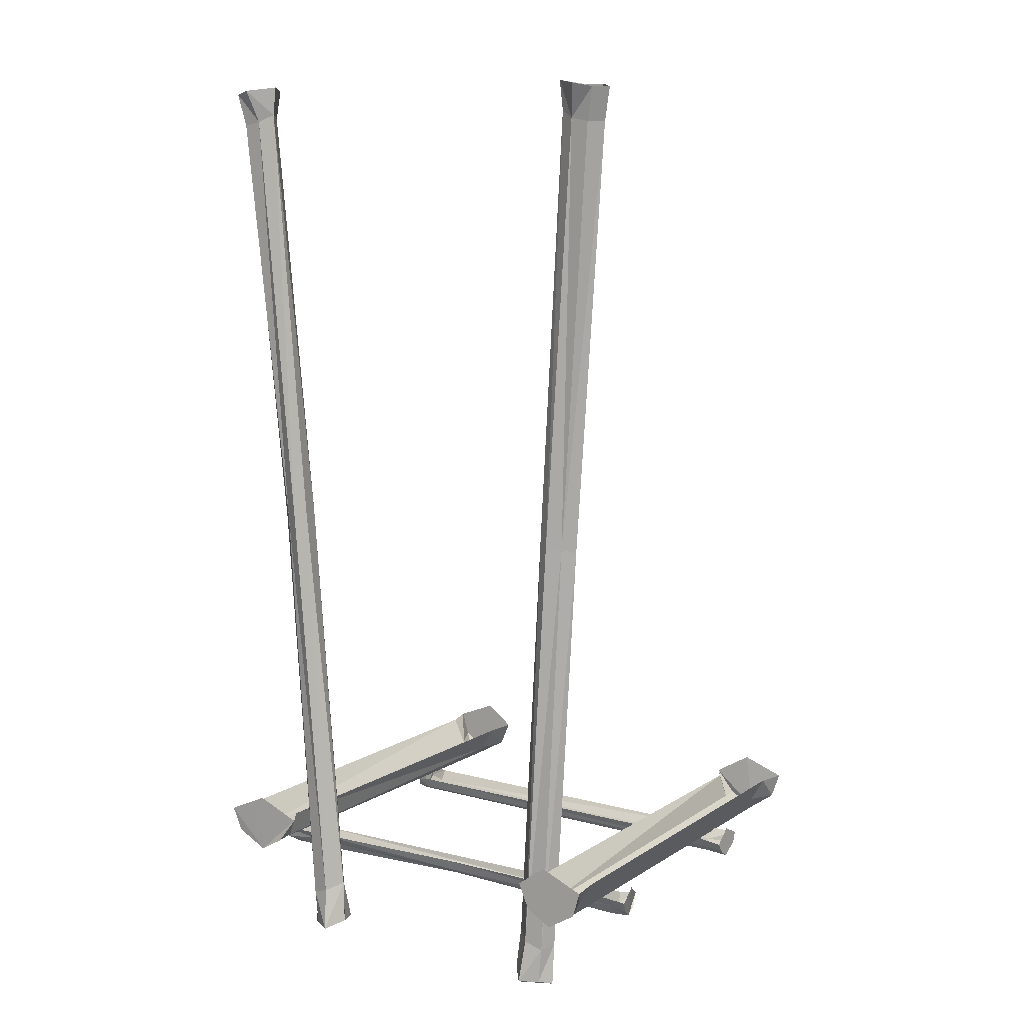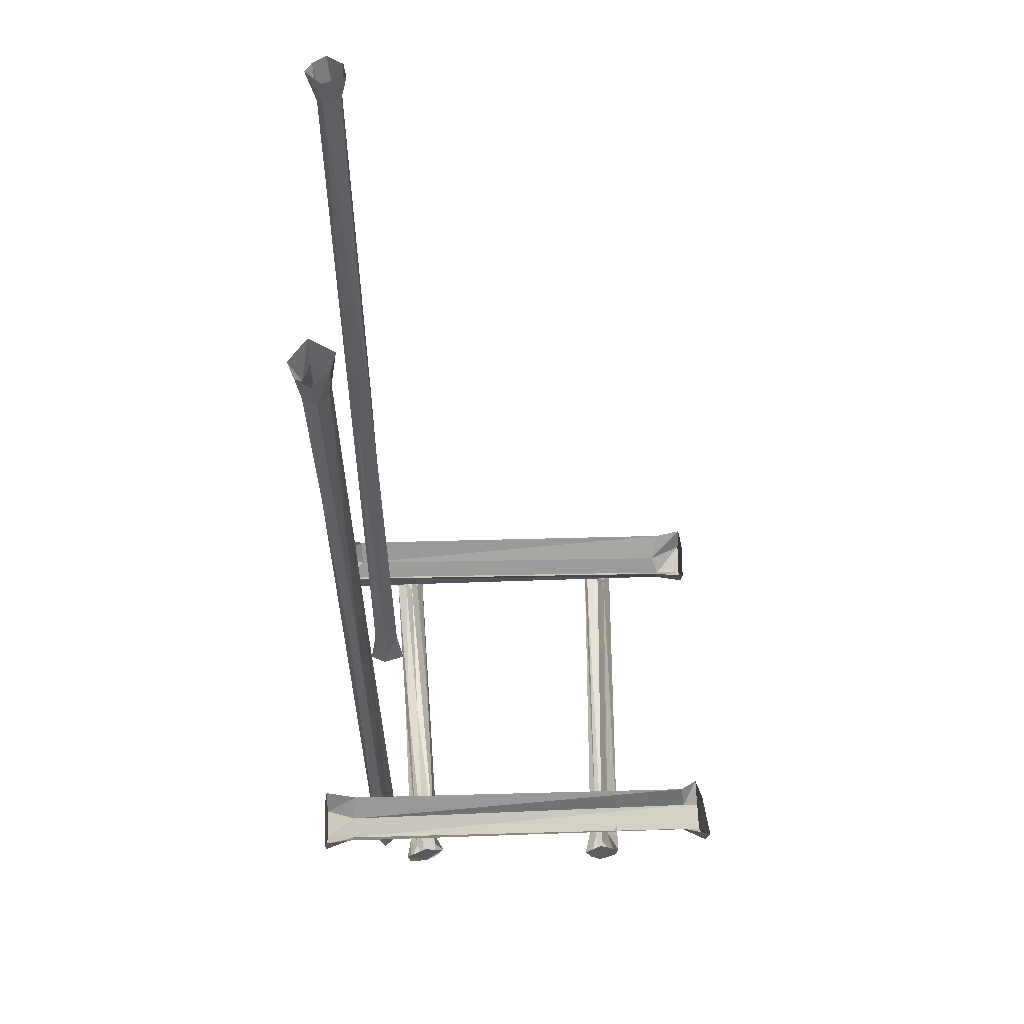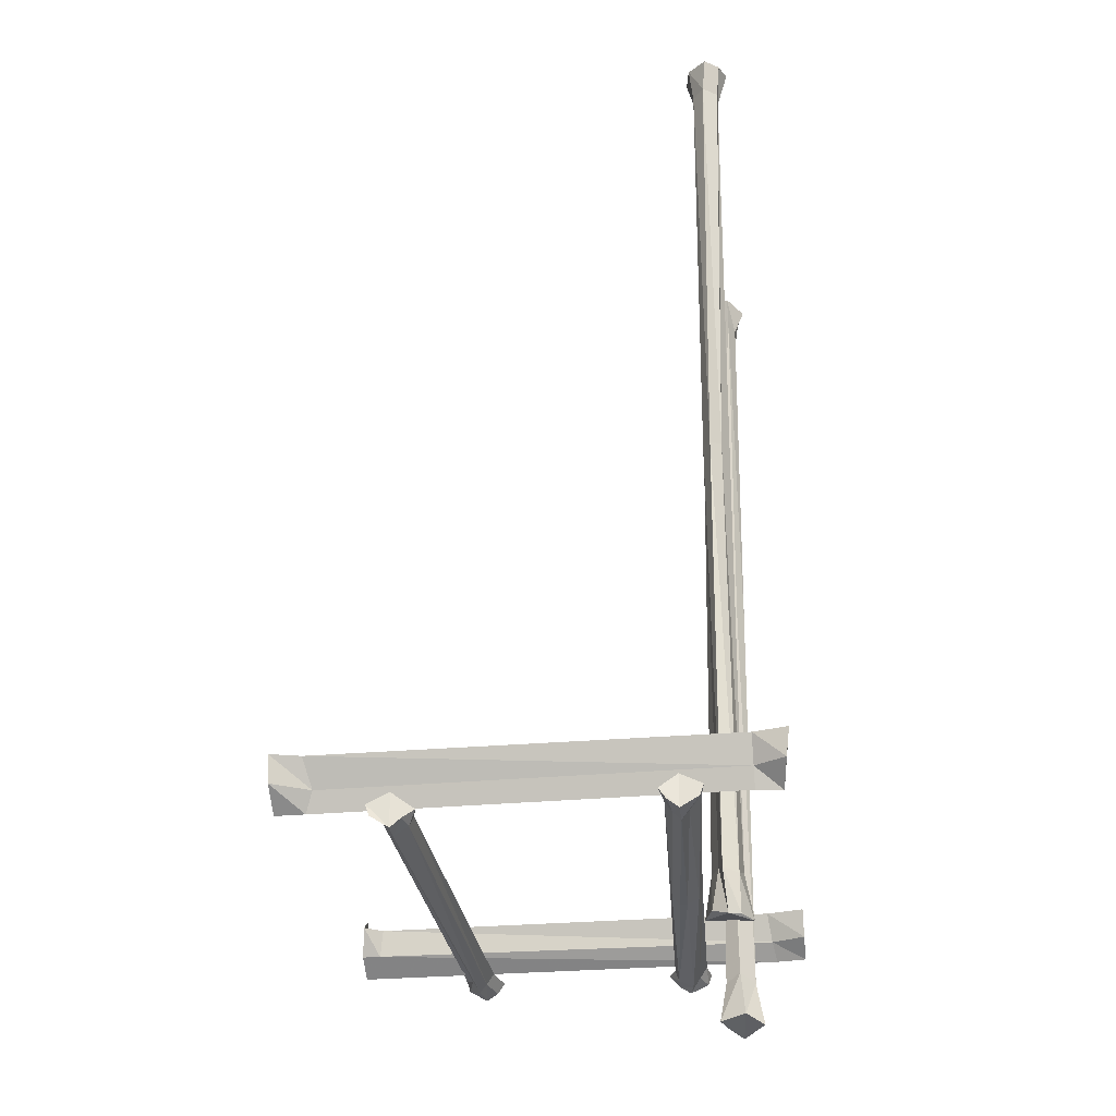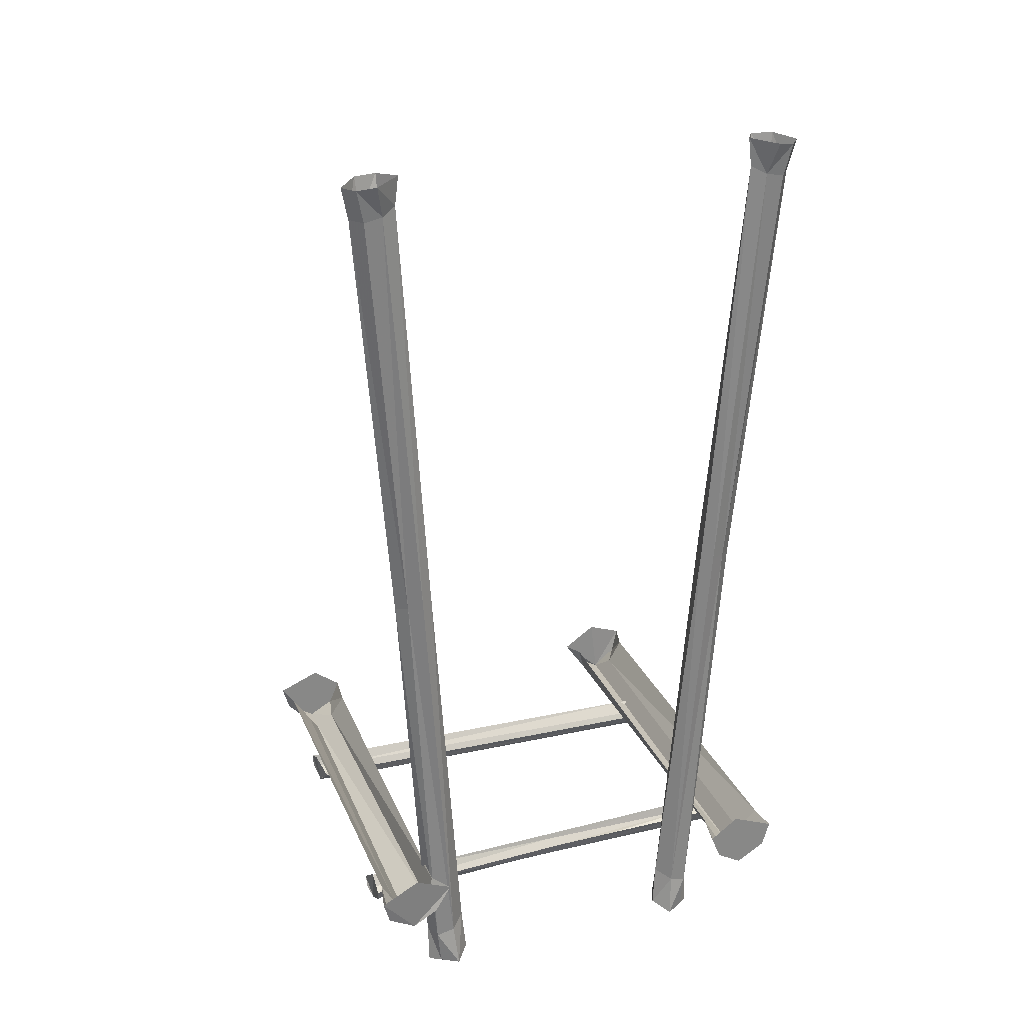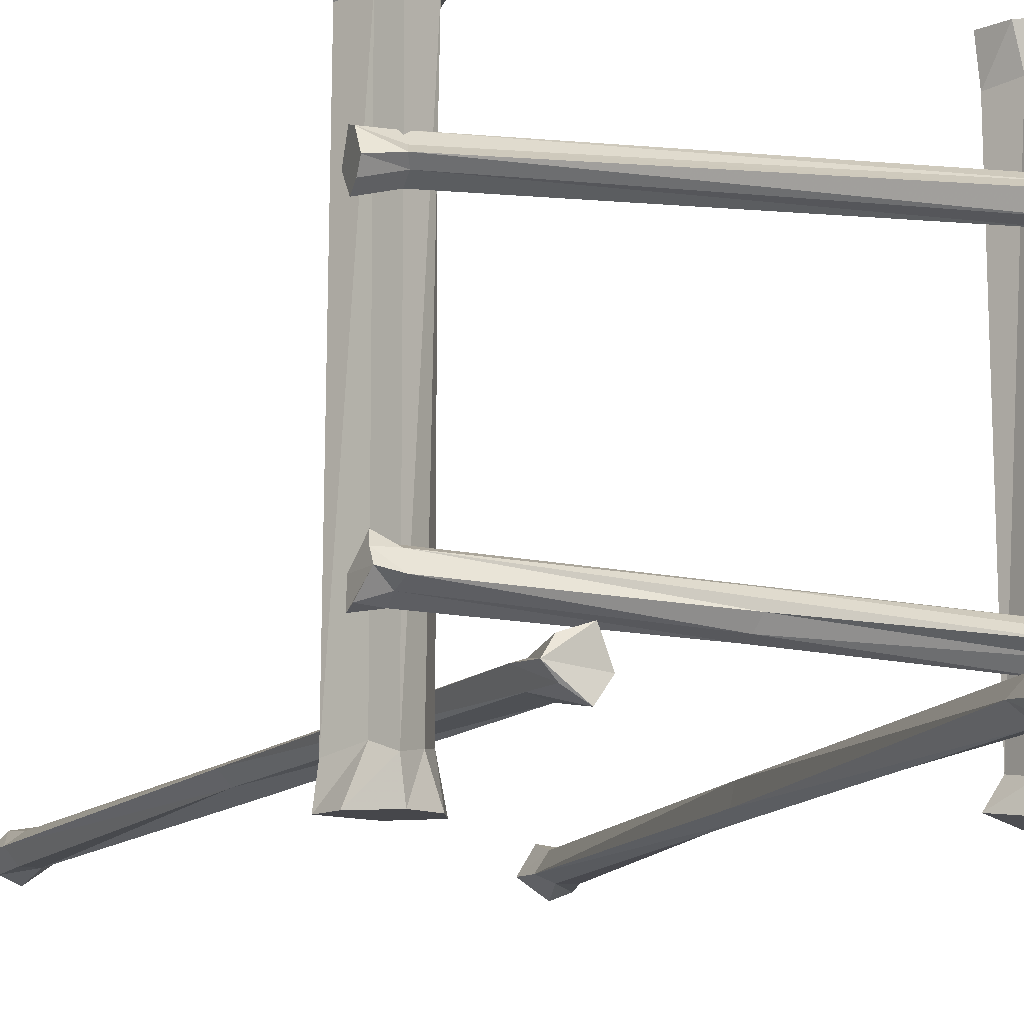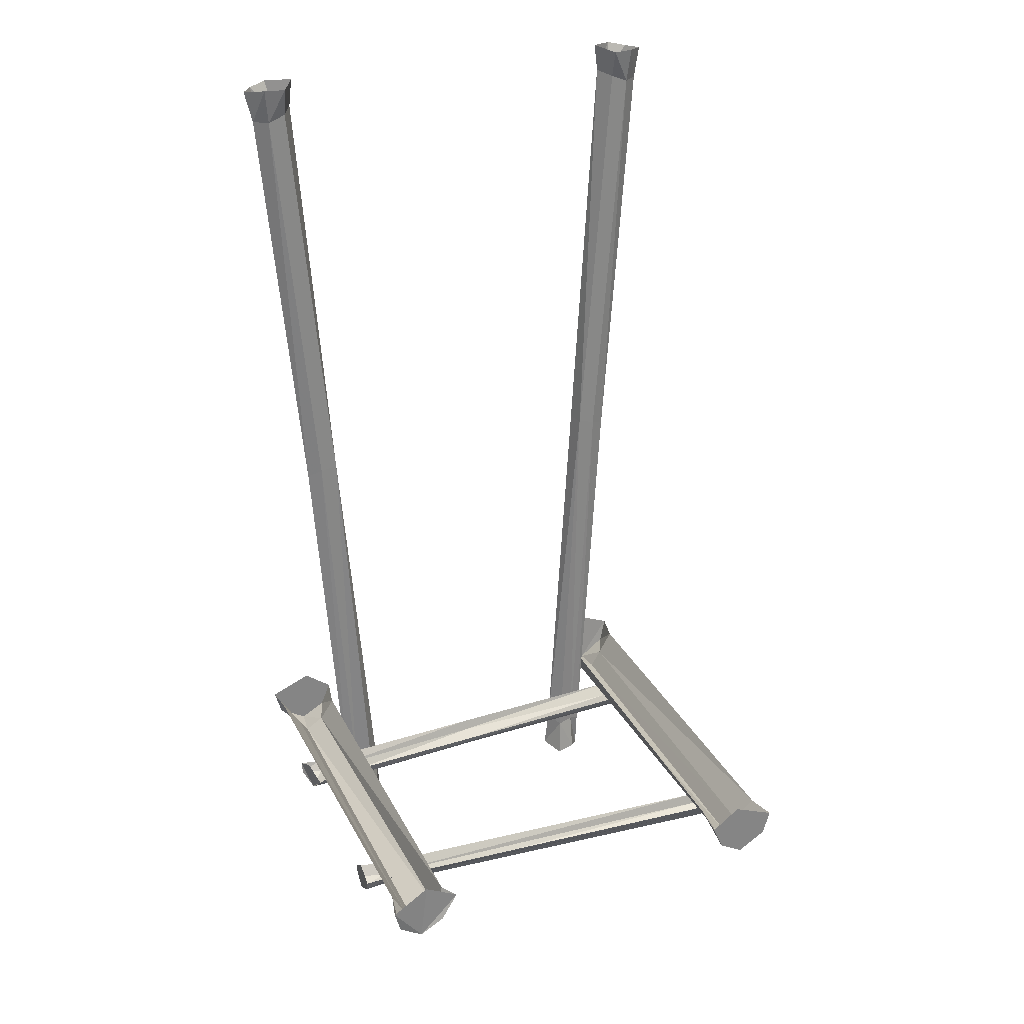
<metadata>
{"format":"obj","ext":"obj","renderer":"f3d","projection":"perspective","resolution":1024,"background":"white","views":[{"elev":10.2,"azim":-146.7,"up":"+Y"},{"elev":50.8,"azim":-91.7,"up":"+Y"},{"elev":-32.1,"azim":96.7,"up":"+Y"},{"elev":27.3,"azim":160.3,"up":"+Y"},{"elev":-10.7,"azim":-20.4,"up":"+Z"},{"elev":28.6,"azim":-22.4,"up":"+Y"}]}
</metadata>
<code>
v 0.3594 -1.734 -0.4219
v 0.375 -1.789 -0.4297
v 0.3828 -1.789 0.4297
v 0.3516 -1.734 0.4219
v 0.3672 -1.789 0.5
v 0.3438 -1.734 0.5
v 0.4219 -1.82 0.5
v 0.4062 -1.688 0.5
v 0.5 -1.727 0.5
v 0.4844 -1.781 0.5
v 0.4453 -1.781 0.4219
v 0.4844 -1.727 0.4375
v 0.4531 -1.781 -0.4219
v 0.4844 -1.727 -0.4219
v 0.4844 -1.781 -0.4844
v 0.5 -1.727 -0.4922
v 0.4219 -1.82 -0.4766
v 0.4141 -1.688 -0.4844
v 0.3281 -1.734 -0.4688
v 0.3672 -1.789 -0.4766
v 0.4297 -1.82 -0.4219
v 0.4219 -1.82 0.4375
v -0.3594 -1.742 0.4375
v -0.375 -1.797 0.4453
v -0.3906 -1.797 -0.4297
v -0.3594 -1.742 -0.4219
v -0.3672 -1.797 -0.5
v -0.3438 -1.742 -0.5
v -0.4219 -1.828 -0.5
v -0.4062 -1.695 -0.5
v -0.5 -1.734 -0.5
v -0.4844 -1.789 -0.5
v -0.4531 -1.789 -0.4219
v -0.4922 -1.734 -0.4375
v -0.4531 -1.789 0.4375
v -0.4844 -1.734 0.4375
v -0.4844 -1.789 0.4922
v -0.5 -1.734 0.5
v -0.4297 -1.828 0.4844
v -0.4141 -1.695 0.4844
v -0.3359 -1.742 0.4766
v -0.375 -1.797 0.4844
v -0.4297 -1.828 0.4375
v -0.4297 -1.828 -0.4375
v -0.4375 -1.836 -0.2109
v -0.4375 -1.859 -0.2188
v -0.007812 -1.844 -0.2344
v 0.4141 -1.828 -0.25
v 0.4141 -1.852 -0.2656
v 0.4766 -1.852 -0.2578
v 0.4766 -1.828 -0.2422
v 0.4688 -1.867 -0.2812
v 0.4688 -1.797 -0.2812
v 0.4688 -1.82 -0.3281
v 0.4688 -1.844 -0.3203
v 0.4062 -1.844 -0.2969
v 0.4141 -1.82 -0.3203
v -0.01562 -1.844 -0.2891
v -0.01562 -1.82 -0.2969
v -0.4453 -1.852 -0.2656
v -0.4453 -1.828 -0.2812
v -0.4922 -1.852 -0.2812
v -0.4922 -1.828 -0.2891
v -0.4766 -1.875 -0.2422
v -0.4844 -1.805 -0.2422
v -0.4688 -1.836 -0.1953
v -0.4766 -1.859 -0.2188
v -0.4375 -1.875 -0.25
v -0.007812 -1.859 -0.2656
v -0.007812 -1.859 -0.25
v 0.4141 -1.867 -0.2812
v 0.4219 -1.836 0.2266
v 0.4297 -1.859 0.2344
v -0.4297 -1.852 0.2109
v -0.4297 -1.828 0.1953
v -0.4922 -1.852 0.1953
v -0.4922 -1.828 0.1797
v -0.4922 -1.867 0.2188
v -0.4922 -1.797 0.2188
v -0.4922 -1.82 0.2656
v -0.4922 -1.844 0.2578
v -0.4297 -1.844 0.2422
v -0.4375 -1.82 0.2656
v 0.4219 -1.852 0.2812
v 0.4219 -1.828 0.2969
v 0.4688 -1.852 0.3047
v 0.4688 -1.828 0.3125
v 0.4609 -1.875 0.2656
v 0.4688 -1.805 0.2656
v 0.4531 -1.836 0.2188
v 0.4688 -1.859 0.2422
v 0.4219 -1.875 0.2656
v -0.4375 -1.867 0.2266
v 0.4453 0 -0.4453
v 0.4844 -0.007812 -0.4297
v 0.4297 -0.07031 -0.4219
v 0.3984 -0.05469 -0.4062
v 0.3906 0.007812 -0.4062
v 0.4219 -0.0625 -0.3672
v 0.4219 0 -0.3516
v 0.4609 -0.07812 -0.3672
v 0.4688 0 -0.3594
v 0.4922 -0.07812 -0.3906
v 0.5078 -0.007812 -0.3984
v 0.4688 -0.07812 -0.4219
v 0.3906 -1 -0.3906
v 0.3594 -1 -0.4062
v 0.3359 -0.9844 -0.3906
v 0.3438 -0.9844 -0.3516
v 0.3828 -0.9922 -0.3516
v 0.4141 -1.008 -0.3672
v 0.3359 -1.945 -0.3828
v 0.3281 -2.023 -0.3828
v 0.2891 -2.023 -0.4062
v 0.2969 -1.93 -0.3906
v 0.3516 -1.938 -0.3516
v 0.3516 -2.031 -0.3594
v 0.2578 -2.008 -0.3672
v 0.2656 -1.914 -0.3594
v 0.3281 -1.93 -0.3438
v 0.3281 -2.016 -0.3281
v 0.2891 -1.93 -0.3281
v 0.2812 -2.016 -0.3125
v -0.4219 -0.07031 -0.4219
v -0.4766 -0.007812 -0.4297
v -0.4375 0 -0.4453
v -0.3828 0.007812 -0.4062
v -0.3906 -0.05469 -0.4062
v -0.3516 -1 -0.4062
v -0.3828 -1 -0.3906
v -0.4609 -0.07812 -0.4219
v -0.5 -0.007812 -0.3984
v -0.4844 -0.07812 -0.3906
v -0.4609 0 -0.3594
v -0.4531 -0.07812 -0.3672
v -0.4141 0 -0.3516
v -0.4141 -0.0625 -0.3672
v -0.4062 -1.008 -0.3672
v -0.375 -0.9922 -0.3516
v -0.3359 -0.9844 -0.3516
v -0.3281 -0.9844 -0.3906
v -0.2891 -1.93 -0.3906
v -0.3281 -1.945 -0.3828
v -0.3438 -1.938 -0.3516
v -0.3203 -1.93 -0.3438
v -0.2812 -1.93 -0.3281
v -0.2578 -1.914 -0.3594
v -0.25 -2.008 -0.3672
v -0.2812 -2.023 -0.4062
v -0.3203 -2.023 -0.3828
v -0.3438 -2.031 -0.3594
v -0.3203 -2.016 -0.3281
v -0.2734 -2.016 -0.3125
f 1 2 3
f 1 3 4
f 12 11 13
f 12 13 14
f 2 21 22
f 2 22 3
f 21 13 11
f 21 11 22
f 23 24 25
f 23 25 26
f 34 33 35
f 34 35 36
f 24 43 44
f 24 44 25
f 43 35 33
f 43 33 44
f 45 46 47
f 45 47 48
f 48 47 49
f 57 56 58
f 57 58 59
f 59 58 60
f 59 60 61
f 46 68 69
f 46 69 70
f 46 70 47
f 47 70 49
f 49 70 71
f 68 60 58
f 68 58 69
f 69 58 56
f 69 56 71
f 69 71 70
f 72 73 74
f 72 74 75
f 83 82 84
f 83 84 85
f 73 92 93
f 73 93 74
f 92 84 82
f 92 82 93
f 96 105 106
f 96 106 107
f 96 107 97
f 97 107 108
f 97 108 109
f 97 109 99
f 99 109 110
f 99 110 101
f 101 110 111
f 101 111 103
f 103 111 106
f 103 106 105
f 112 115 106
f 112 106 111
f 112 111 116
f 115 119 108
f 115 108 107
f 115 107 106
f 120 116 110
f 120 110 109
f 120 109 122
f 119 122 109
f 119 109 108
f 111 110 116
f 124 128 129
f 124 129 130
f 124 130 131
f 130 133 131
f 133 130 138
f 133 138 135
f 135 138 139
f 135 139 137
f 137 139 140
f 137 140 128
f 128 140 141
f 128 141 129
f 129 141 142
f 129 142 130
f 130 142 143
f 130 143 138
f 138 143 144
f 138 144 139
f 139 144 145
f 139 145 140
f 140 145 146
f 140 146 147
f 140 147 141
f 141 147 142
f 4 3 5
f 4 5 6
f 6 5 7
f 6 7 8
f 8 7 9
f 9 7 10
f 9 10 11
f 9 11 12
f 14 13 15
f 14 15 16
f 16 15 17
f 16 17 18
f 18 17 19
f 19 17 20
f 19 20 2
f 19 2 1
f 3 22 7
f 3 7 5
f 22 11 10
f 22 10 7
f 20 17 21
f 20 21 2
f 17 15 13
f 17 13 21
f 26 25 27
f 26 27 28
f 28 27 29
f 28 29 30
f 30 29 31
f 31 29 32
f 31 32 33
f 31 33 34
f 36 35 37
f 36 37 38
f 38 37 39
f 38 39 40
f 40 39 41
f 41 39 42
f 41 42 24
f 41 24 23
f 25 44 29
f 25 29 27
f 44 33 32
f 44 32 29
f 42 39 43
f 42 43 24
f 39 37 35
f 39 35 43
f 48 49 50
f 48 50 51
f 51 50 52
f 51 52 53
f 53 52 54
f 54 52 55
f 54 55 56
f 54 56 57
f 61 60 62
f 61 62 63
f 63 62 64
f 63 64 65
f 65 64 66
f 66 64 67
f 66 67 46
f 66 46 45
f 49 71 52
f 49 52 50
f 71 56 55
f 71 55 52
f 67 64 68
f 67 68 46
f 64 62 60
f 64 60 68
f 75 74 76
f 75 76 77
f 77 76 78
f 77 78 79
f 79 78 80
f 80 78 81
f 80 81 82
f 80 82 83
f 85 84 86
f 85 86 87
f 87 86 88
f 87 88 89
f 89 88 90
f 90 88 91
f 90 91 73
f 90 73 72
f 74 93 78
f 74 78 76
f 93 82 81
f 93 81 78
f 91 88 92
f 91 92 73
f 88 86 84
f 88 84 92
f 94 95 96
f 94 96 97
f 94 97 98
f 98 97 99
f 98 99 100
f 100 99 101
f 100 101 102
f 102 101 103
f 102 103 104
f 104 103 105
f 104 105 95
f 95 105 96
f 112 113 114
f 112 114 115
f 112 116 113
f 113 116 117
f 113 117 114
f 114 117 118
f 114 118 119
f 114 119 115
f 120 121 117
f 120 117 116
f 120 122 121
f 121 122 123
f 121 123 117
f 117 123 118
f 118 123 122
f 118 122 119
f 124 125 126
f 124 126 127
f 124 127 128
f 124 131 125
f 125 131 132
f 132 131 133
f 132 133 134
f 134 133 135
f 134 135 136
f 136 135 137
f 136 137 128
f 136 128 127
f 142 147 148
f 142 148 149
f 142 149 143
f 143 149 150
f 143 150 144
f 144 150 151
f 144 151 145
f 145 151 152
f 145 152 146
f 146 152 153
f 146 153 147
f 147 153 148
f 148 153 151
f 148 151 149
f 149 151 150
f 151 153 152

</code>
